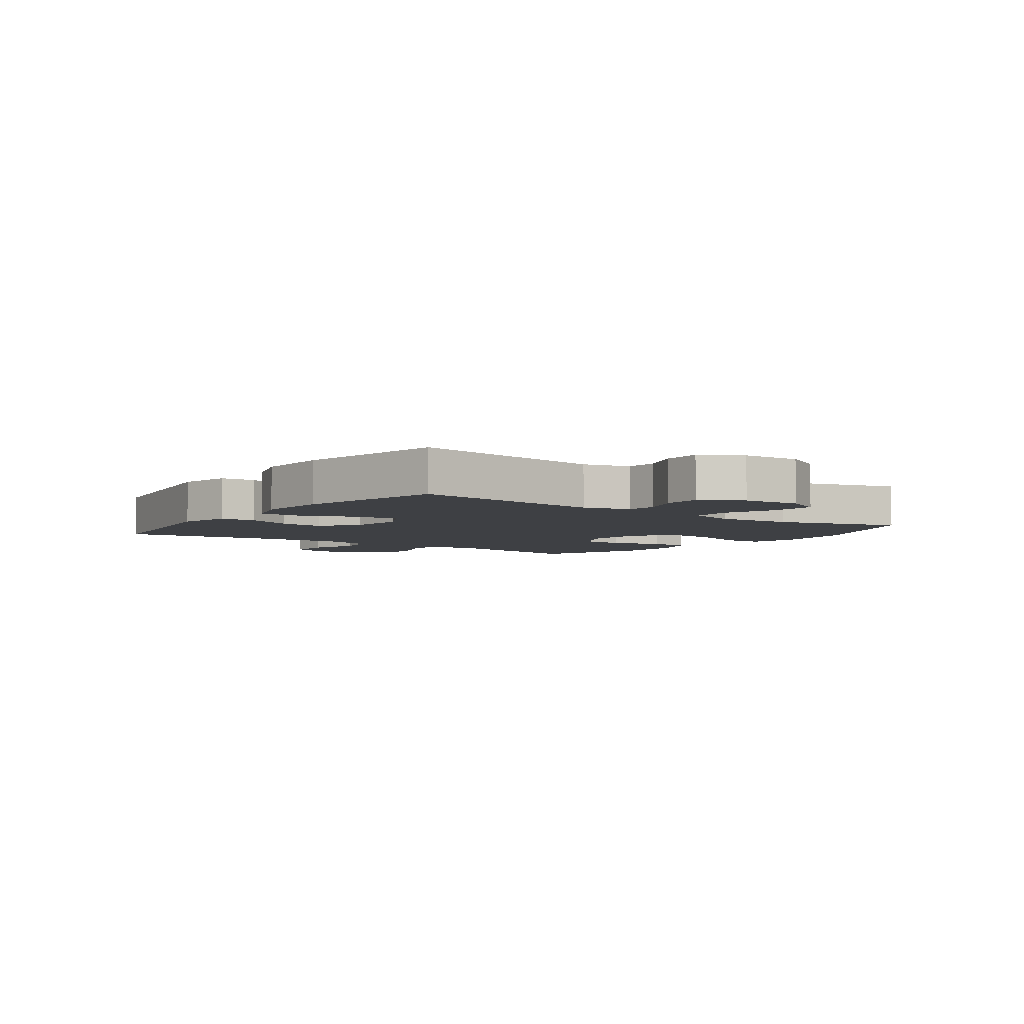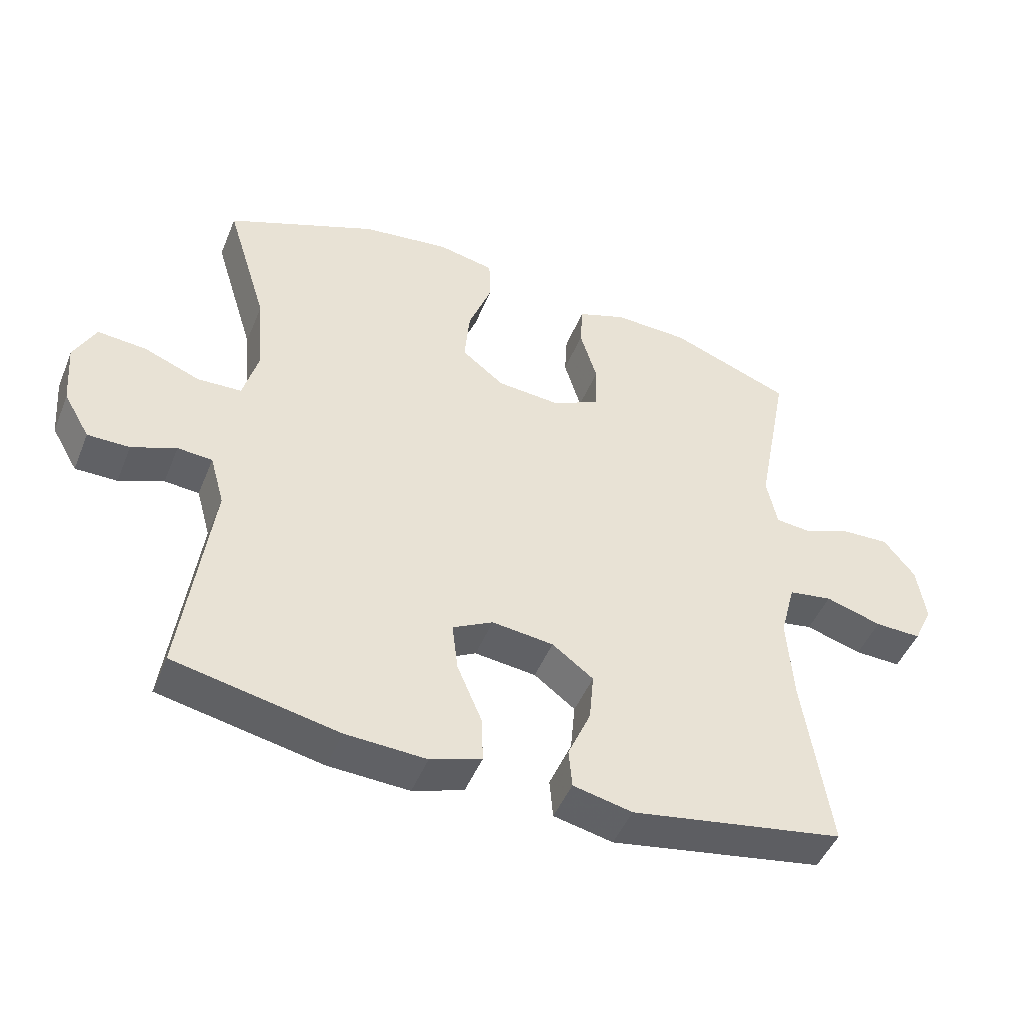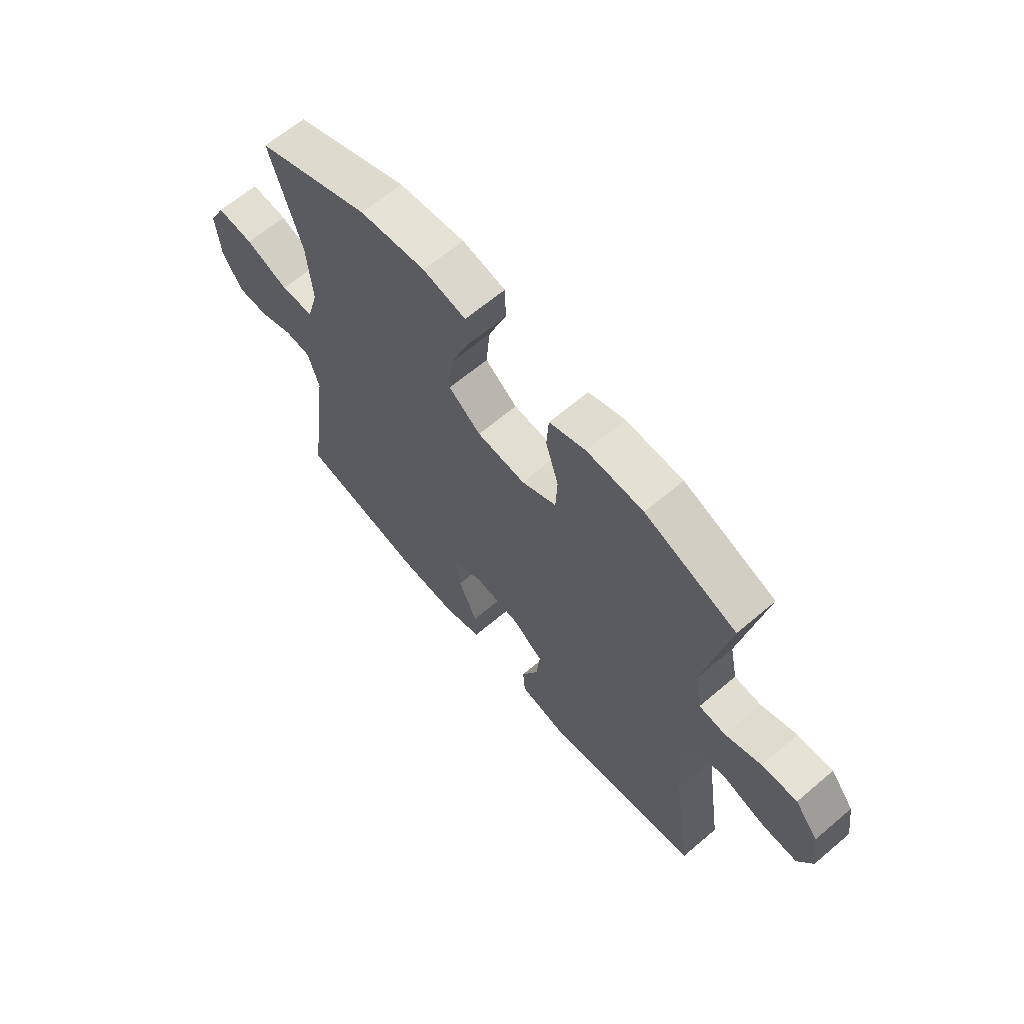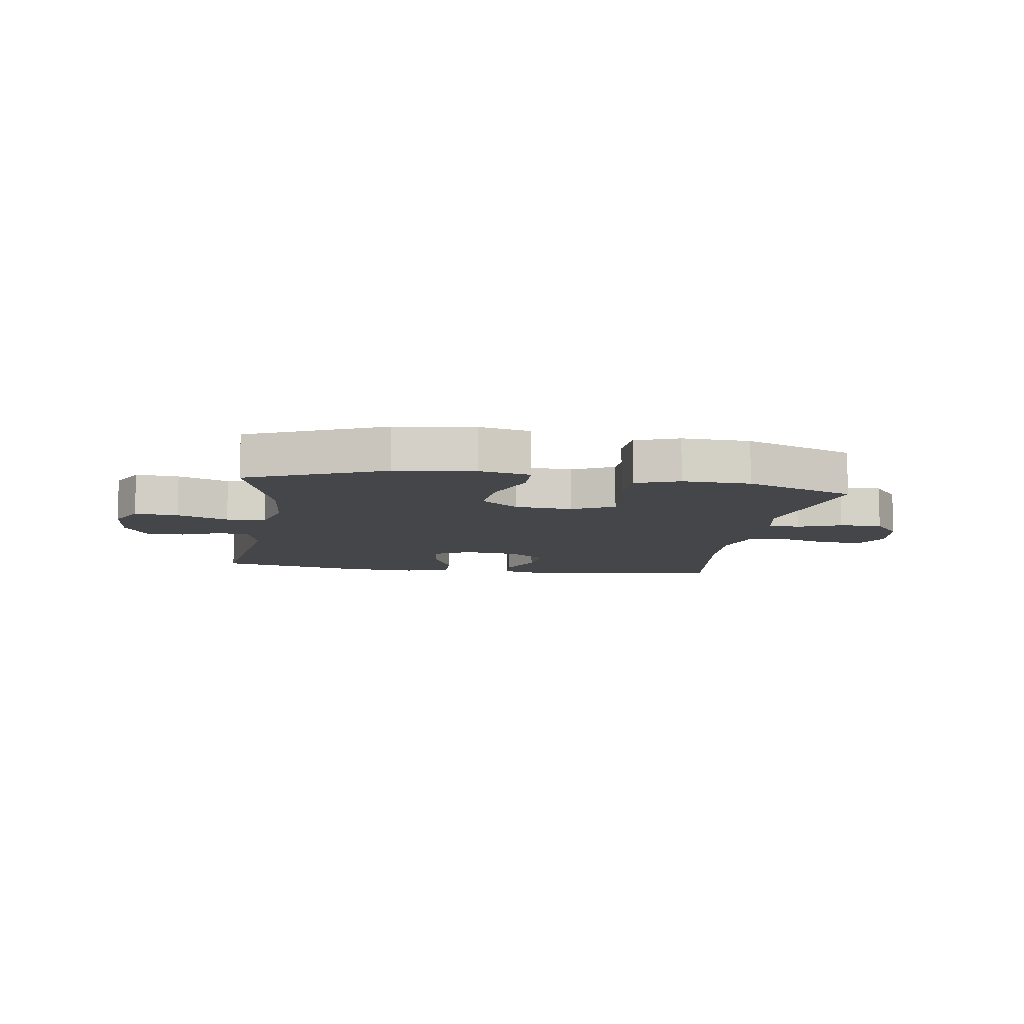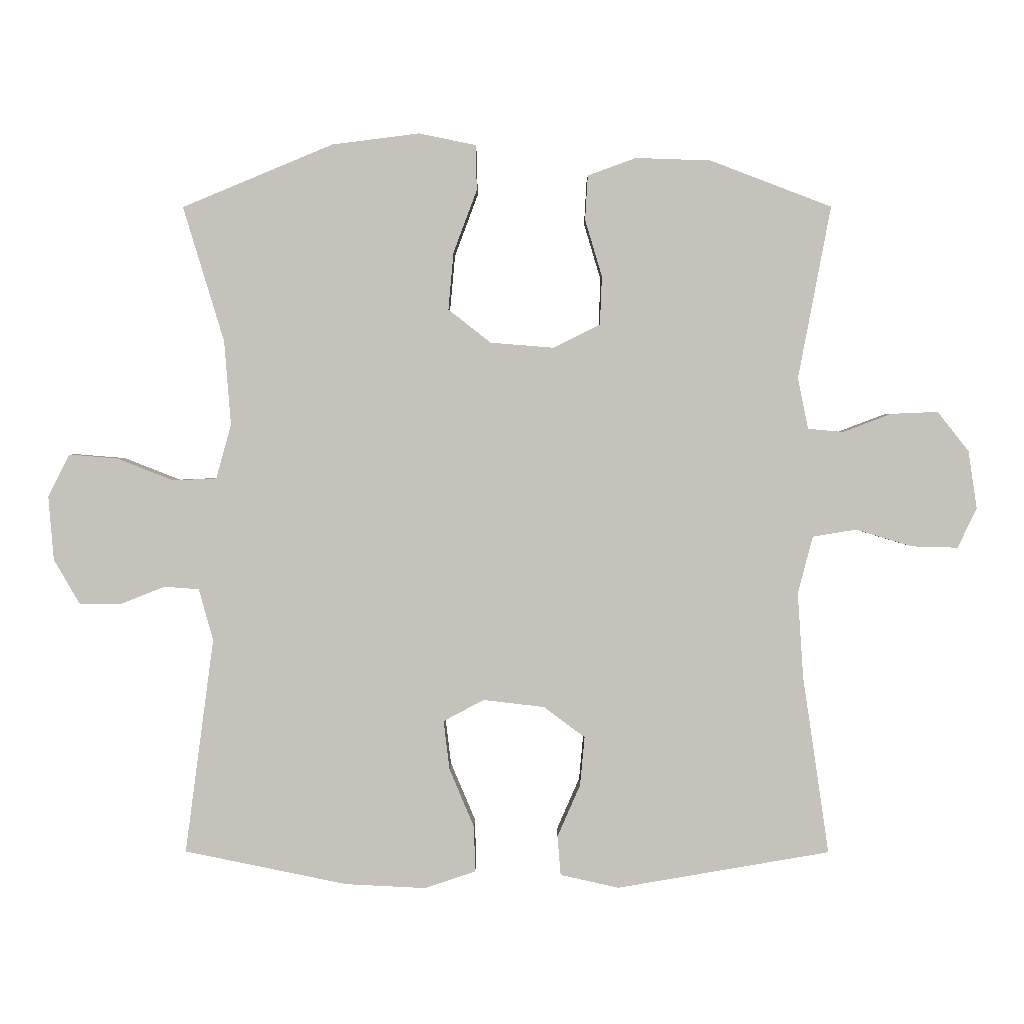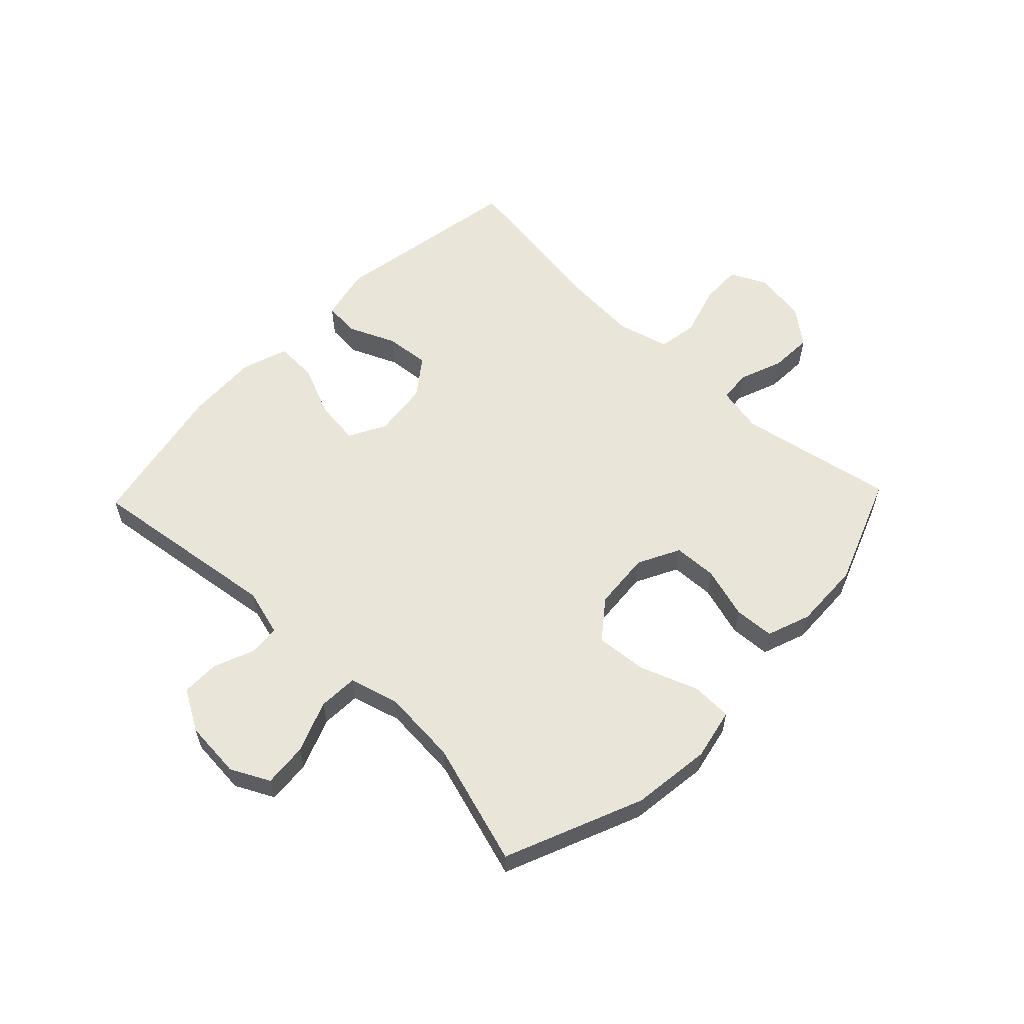
<metadata>
{"format":"obj","ext":"obj","renderer":"f3d","projection":"perspective","resolution":1024,"background":"white","views":[{"elev":-4.9,"azim":-126.3,"up":"+Y"},{"elev":-47.5,"azim":-21.7,"up":"+Z"},{"elev":64.8,"azim":49.5,"up":"+Z"},{"elev":-9.4,"azim":-8.7,"up":"+Y"},{"elev":1.8,"azim":0.4,"up":"+Z"},{"elev":58.3,"azim":-46.2,"up":"+Y"}]}
</metadata>
<code>
v -0.5 0.07 -0.5
v -0.456 0.07 -0.17
v -0.478 0.07 -0.091
v -0.531 0.07 -0.087
v -0.599 0.07 -0.114
v -0.663 0.07 -0.114
v -0.703 0.07 -0.045
v -0.711 0.07 0.053
v -0.678 0.07 0.118
v -0.604 0.07 0.112
v -0.517 0.07 0.078
v -0.45 0.07 0.081
v -0.427 0.07 0.164
v -0.437 0.07 0.293
v -0.5 0.07 0.5
v -0.269 0.07 0.596
v -0.135 0.07 0.613
v -0.048 0.07 0.595
v -0.046 0.07 0.526
v -0.082 0.07 0.43
v -0.09 0.07 0.342
v -0.025 0.07 0.291
v 0.073 0.07 0.283
v 0.144 0.07 0.319
v 0.147 0.07 0.393
v 0.121 0.07 0.48
v 0.125 0.07 0.548
v 0.199 0.07 0.575
v 0.314 0.07 0.571
v 0.5 0.07 0.5
v 0.45 0.07 0.236
v 0.466 0.07 0.158
v 0.52 0.07 0.153
v 0.594 0.07 0.181
v 0.666 0.07 0.184
v 0.714 0.07 0.123
v 0.727 0.07 0.035
v 0.698 0.07 -0.026
v 0.627 0.07 -0.024
v 0.541 0.07 0.002
v 0.474 0.07 -0.009
v 0.451 0.07 -0.097
v 0.46 0.07 -0.228
v 0.5 0.07 -0.5
v 0.174 0.07 -0.556
v 0.084 0.07 -0.536
v 0.079 0.07 -0.476
v 0.114 0.07 -0.396
v 0.121 0.07 -0.321
v 0.058 0.07 -0.274
v -0.036 0.07 -0.263
v -0.098 0.07 -0.296
v -0.089 0.07 -0.371
v -0.051 0.07 -0.461
v -0.049 0.07 -0.531
v -0.127 0.07 -0.557
v -0.25 0.07 -0.551
v -0.5 0 -0.5
v -0.456 0 -0.17
v -0.478 0 -0.091
v -0.531 0 -0.087
v -0.599 0 -0.114
v -0.663 0 -0.114
v -0.703 0 -0.045
v -0.711 0 0.053
v -0.678 0 0.118
v -0.604 0 0.112
v -0.517 0 0.078
v -0.45 0 0.081
v -0.427 0 0.164
v -0.437 0 0.293
v -0.5 0 0.5
v -0.269 0 0.596
v -0.135 0 0.613
v -0.048 0 0.595
v -0.046 0 0.526
v -0.082 0 0.43
v -0.09 0 0.342
v -0.025 0 0.291
v 0.073 0 0.283
v 0.144 0 0.319
v 0.147 0 0.393
v 0.121 0 0.48
v 0.125 0 0.548
v 0.199 0 0.575
v 0.314 0 0.571
v 0.5 0 0.5
v 0.45 0 0.236
v 0.466 0 0.158
v 0.52 0 0.153
v 0.594 0 0.181
v 0.666 0 0.184
v 0.714 0 0.123
v 0.727 0 0.035
v 0.698 0 -0.026
v 0.627 0 -0.024
v 0.541 0 0.002
v 0.474 0 -0.009
v 0.451 0 -0.097
v 0.46 0 -0.228
v 0.5 0 -0.5
v 0.174 0 -0.556
v 0.084 0 -0.536
v 0.079 0 -0.476
v 0.114 0 -0.396
v 0.121 0 -0.321
v 0.058 0 -0.274
v -0.036 0 -0.263
v -0.098 0 -0.296
v -0.089 0 -0.371
v -0.051 0 -0.461
v -0.049 0 -0.531
v -0.127 0 -0.557
v -0.25 0 -0.551
f 56 57 1 2
f 53 54 55 56
f 52 53 56 2
f 51 52 2 3
f 50 51 3
f 45 46 47 48
f 43 44 45 48
f 42 43 48 49
f 41 42 49 50
f 37 38 39 40
f 37 40 41
f 36 37 41
f 33 34 35 36
f 32 33 36 41
f 31 32 41 50
f 25 26 27 28
f 24 25 28 29
f 17 18 19 20
f 17 20 21
f 14 15 16 17
f 13 14 17 21
f 12 13 21 22
f 8 9 10 11
f 8 11 12
f 7 8 12
f 4 5 6 7
f 3 4 7 12
f 24 29 30 31
f 23 24 31 50
f 22 23 50
f 3 12 22 50
f 59 58 114 113
f 113 112 111 110
f 59 113 110 109
f 60 59 109 108
f 60 108 107
f 105 104 103 102
f 105 102 101 100
f 106 105 100 99
f 107 106 99 98
f 97 96 95 94
f 98 97 94
f 98 94 93
f 93 92 91 90
f 98 93 90 89
f 107 98 89 88
f 85 84 83 82
f 86 85 82 81
f 77 76 75 74
f 78 77 74
f 74 73 72 71
f 78 74 71 70
f 79 78 70 69
f 68 67 66 65
f 69 68 65
f 69 65 64
f 64 63 62 61
f 69 64 61 60
f 88 87 86 81
f 107 88 81 80
f 107 80 79
f 107 79 69 60
f 1 58 59 2
f 2 59 60 3
f 3 60 61 4
f 4 61 62 5
f 5 62 63 6
f 6 63 64 7
f 7 64 65 8
f 8 65 66 9
f 9 66 67 10
f 10 67 68 11
f 11 68 69 12
f 12 69 70 13
f 13 70 71 14
f 14 71 72 15
f 15 72 73 16
f 16 73 74 17
f 17 74 75 18
f 18 75 76 19
f 19 76 77 20
f 20 77 78 21
f 21 78 79 22
f 22 79 80 23
f 23 80 81 24
f 24 81 82 25
f 25 82 83 26
f 26 83 84 27
f 27 84 85 28
f 28 85 86 29
f 29 86 87 30
f 30 87 88 31
f 31 88 89 32
f 32 89 90 33
f 33 90 91 34
f 34 91 92 35
f 35 92 93 36
f 36 93 94 37
f 37 94 95 38
f 38 95 96 39
f 39 96 97 40
f 40 97 98 41
f 41 98 99 42
f 42 99 100 43
f 43 100 101 44
f 44 101 102 45
f 45 102 103 46
f 46 103 104 47
f 47 104 105 48
f 48 105 106 49
f 49 106 107 50
f 50 107 108 51
f 51 108 109 52
f 52 109 110 53
f 53 110 111 54
f 54 111 112 55
f 55 112 113 56
f 56 113 114 57
f 57 114 58 1

</code>
